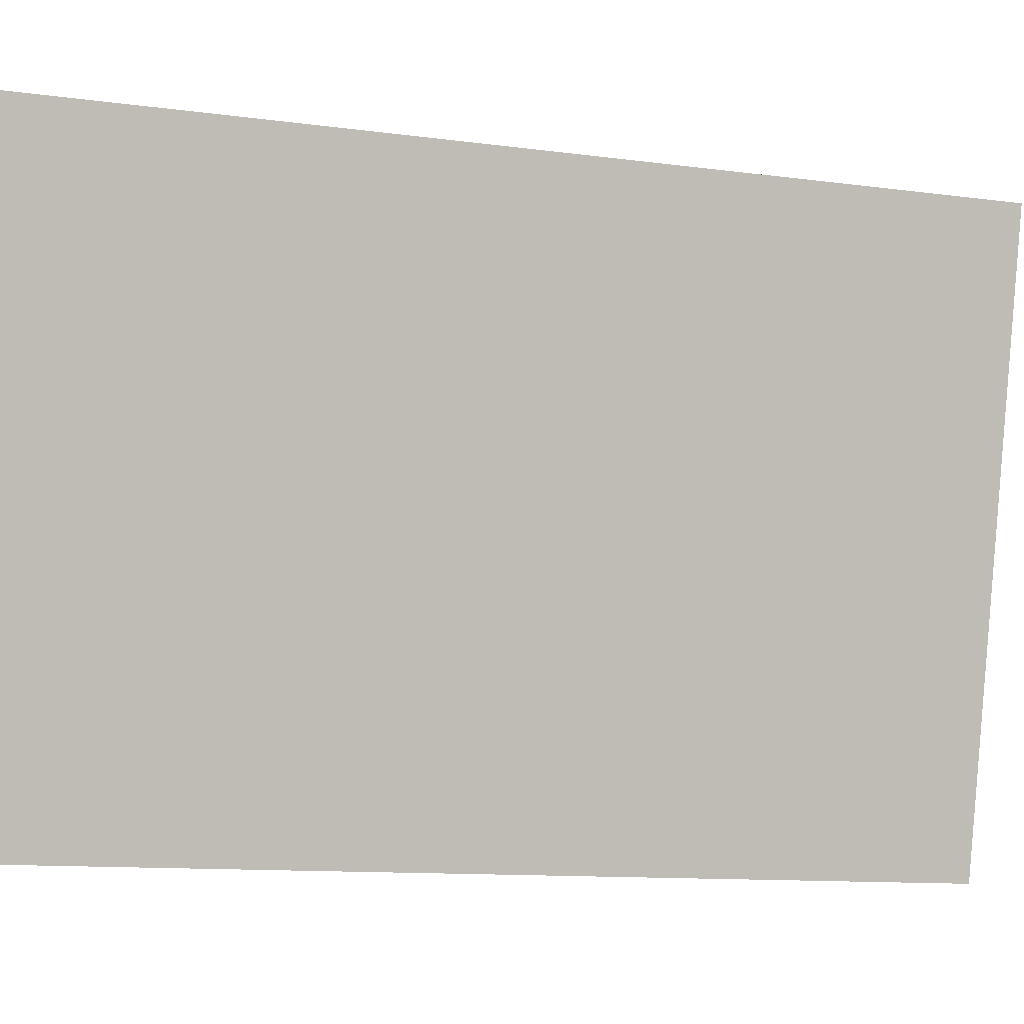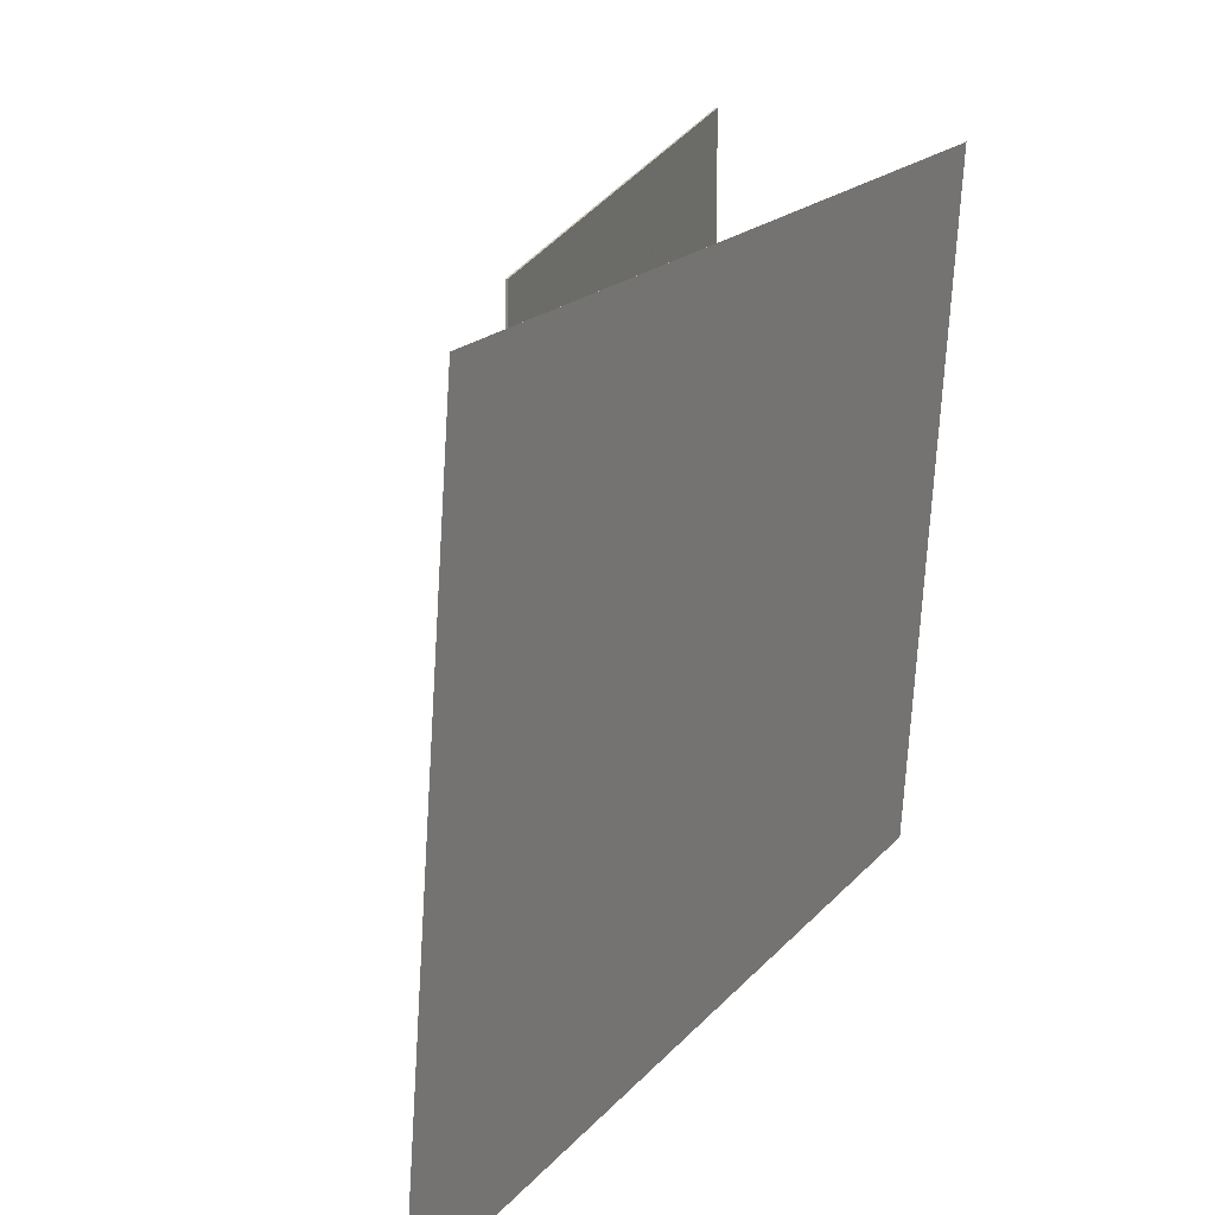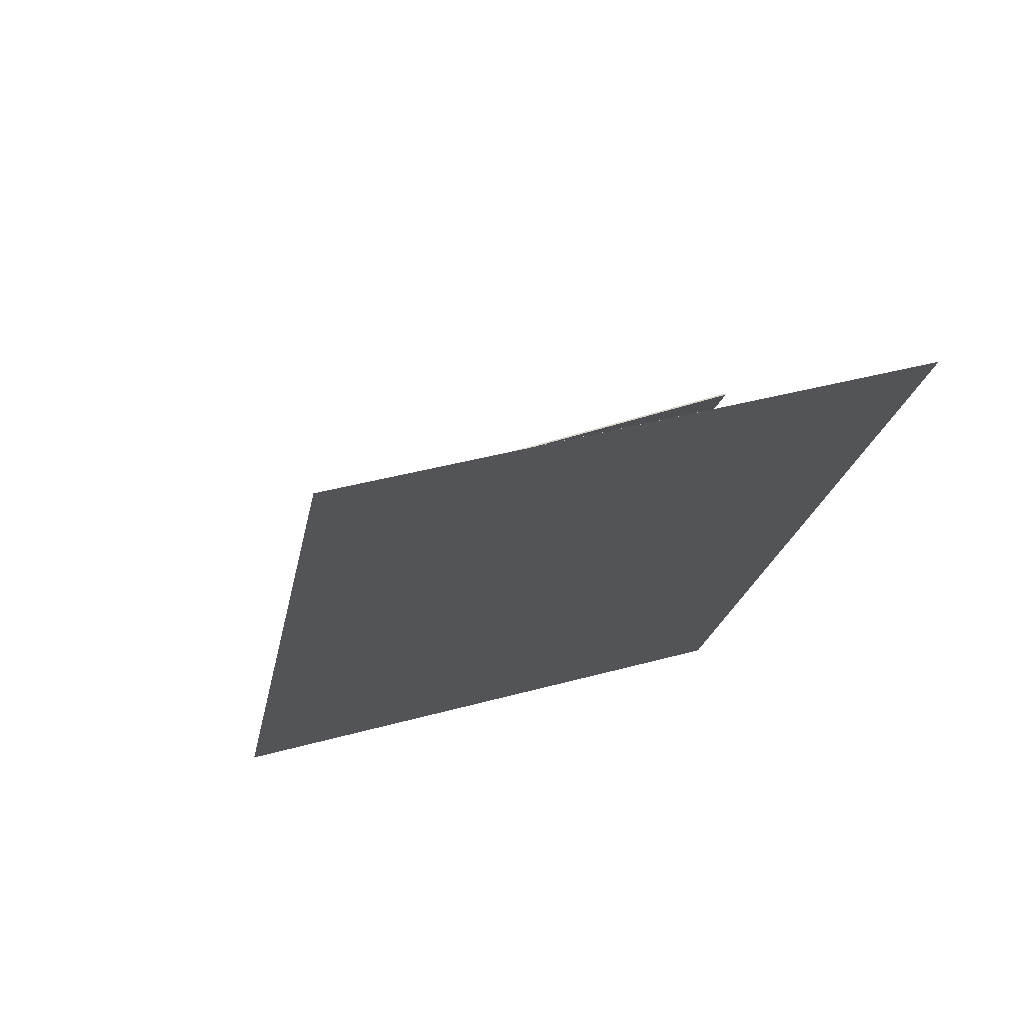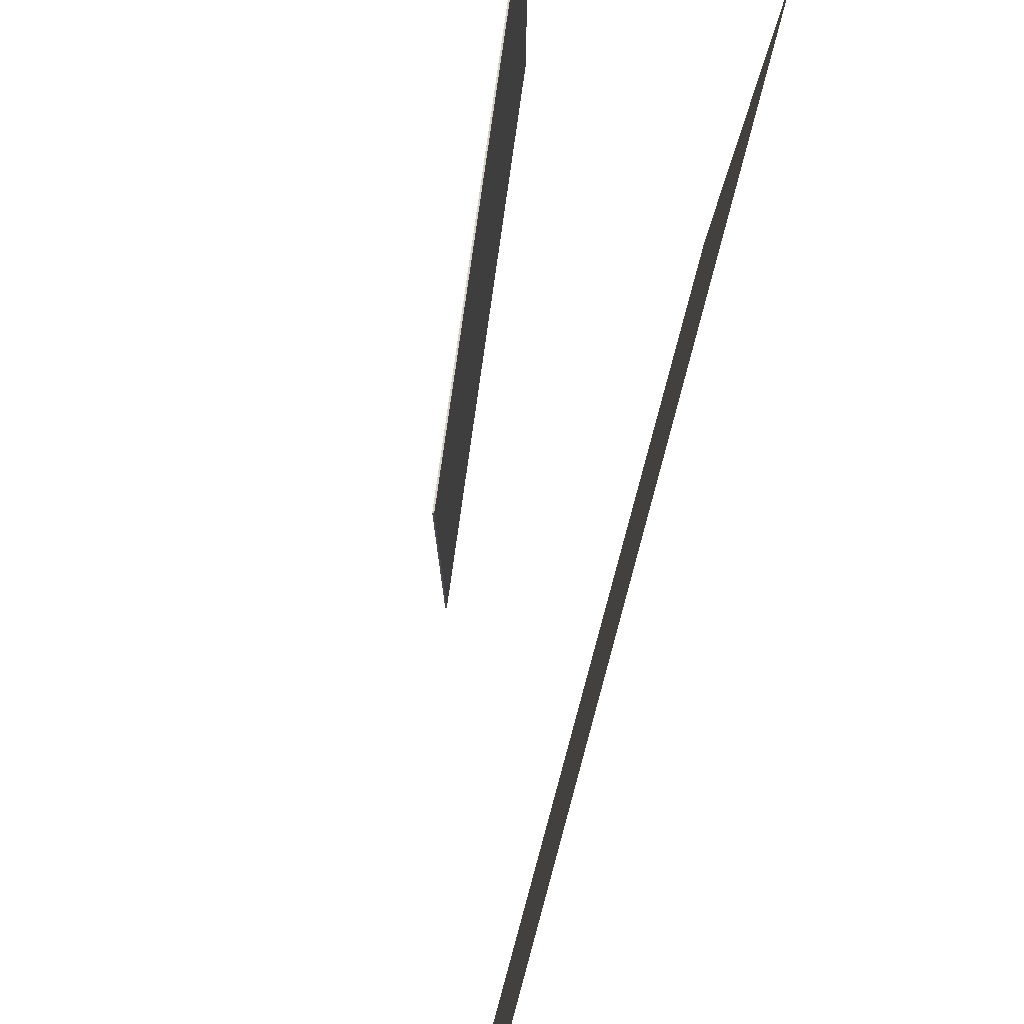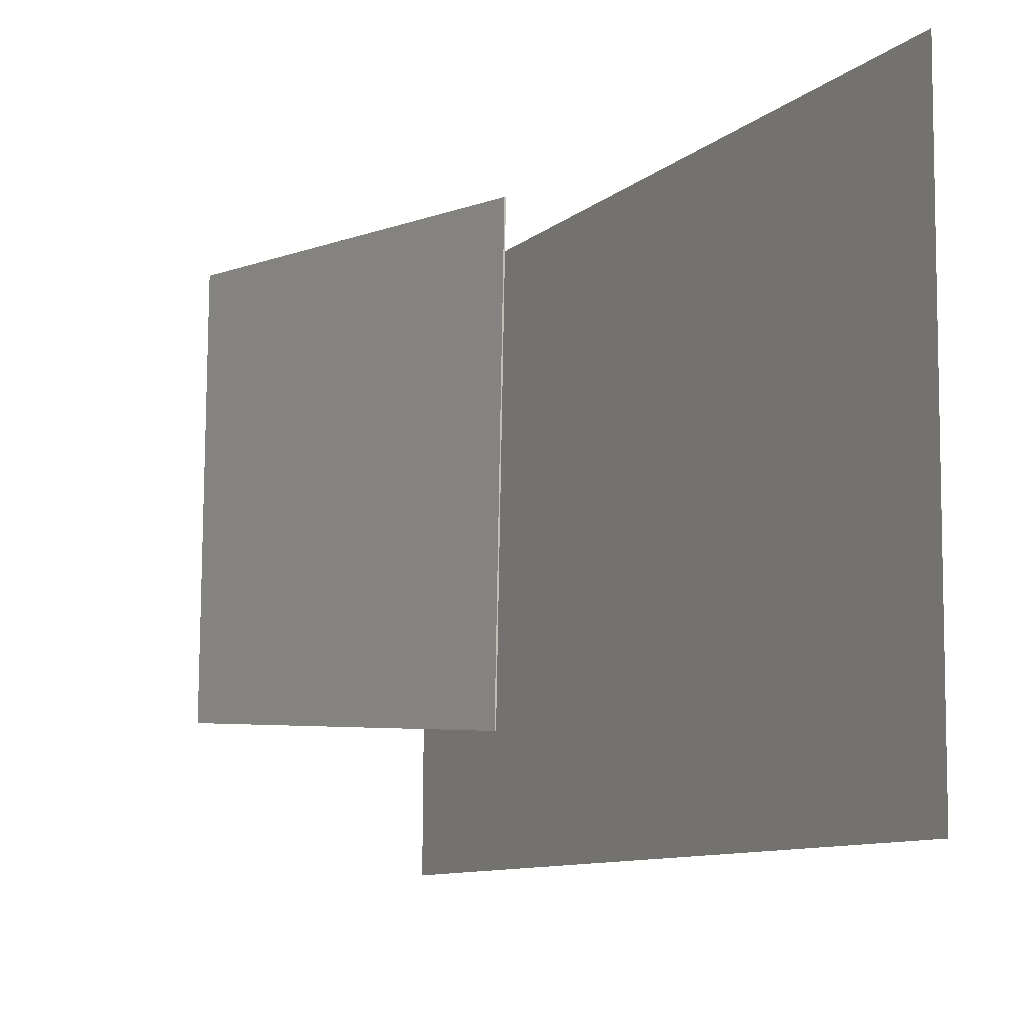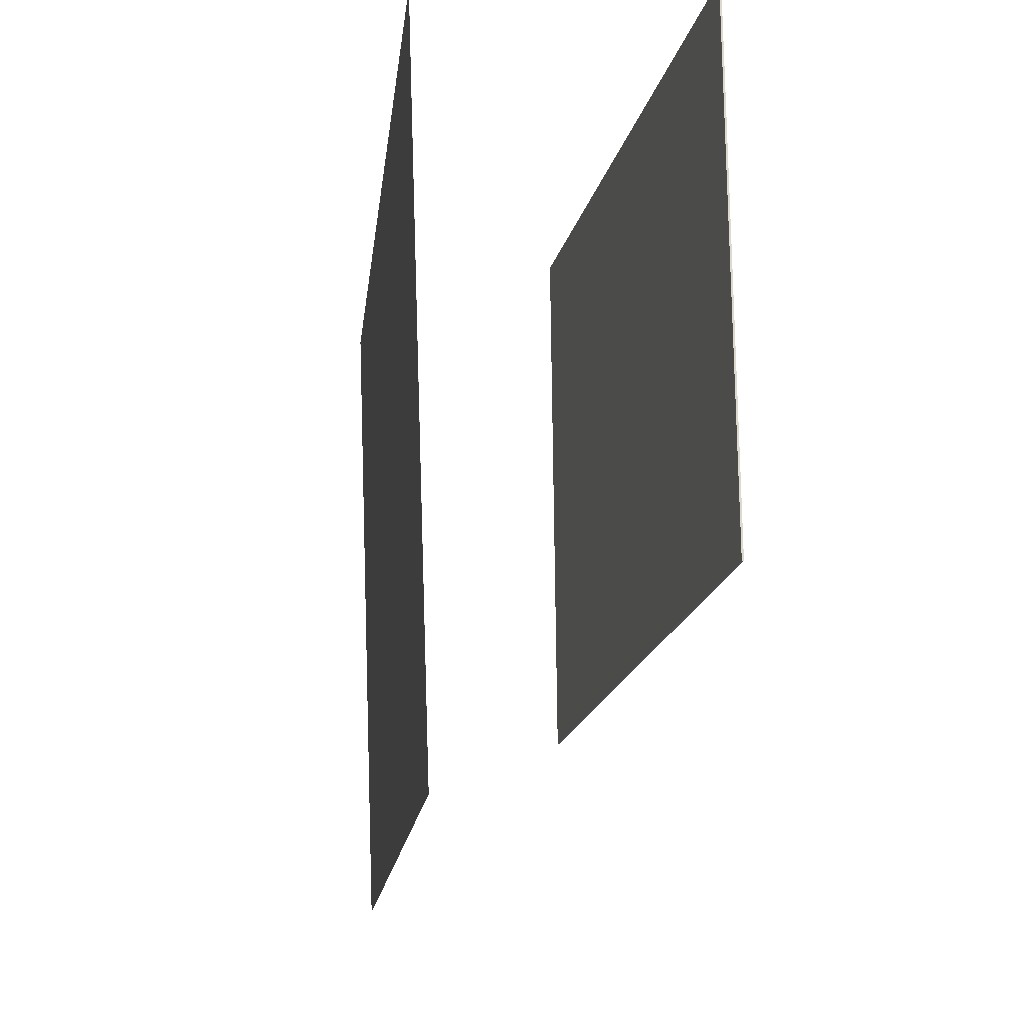
<metadata>
{"format":"obj","ext":"obj","renderer":"f3d","projection":"perspective","resolution":1024,"background":"white","views":[{"elev":0.5,"azim":-90.0,"up":"+Z"},{"elev":20.4,"azim":-136.4,"up":"+Z"},{"elev":52.0,"azim":-109.5,"up":"+Y"},{"elev":77.2,"azim":-145.9,"up":"+Z"},{"elev":-5.3,"azim":172.5,"up":"+Z"},{"elev":-17.2,"azim":13.5,"up":"+Z"}]}
</metadata>
<code>
v 0.02453 -0.3927 -0.3896
v 0.01514 -0.4386 0.2367
v 0.02449 -0.3927 -0.3897
v 0.01511 -0.4386 0.2367
v -0.2795 0.4965 -0.3291
v -0.2889 0.4506 0.2972
v -0.2796 0.4964 -0.3291
v -0.289 0.4506 0.2972
f 1.0 7.0 5.0
f 1.0 3.0 7.0
f 1.0 4.0 3.0
f 1.0 2.0 4.0
f 3.0 8.0 7.0
f 3.0 4.0 8.0
f 5.0 7.0 8.0
f 5.0 8.0 6.0
f 1.0 5.0 6.0
f 1.0 6.0 2.0
f 2.0 6.0 8.0
f 2.0 8.0 4.0
v 0.258 -0.3989 -0.2312
v 0.2506 -0.3894 0.2393
v 0.009466 0.1064 -0.2453
v 0.002058 0.1159 0.2252
v 0.2595 -0.3982 -0.2312
v 0.2521 -0.3887 0.2393
v 0.01093 0.1071 -0.2453
v 0.003521 0.1166 0.2252
f 9.0 15.0 13.0
f 9.0 11.0 15.0
f 9.0 12.0 11.0
f 9.0 10.0 12.0
f 11.0 16.0 15.0
f 11.0 12.0 16.0
f 13.0 15.0 16.0
f 13.0 16.0 14.0
f 9.0 13.0 14.0
f 9.0 14.0 10.0
f 10.0 14.0 16.0
f 10.0 16.0 12.0

</code>
